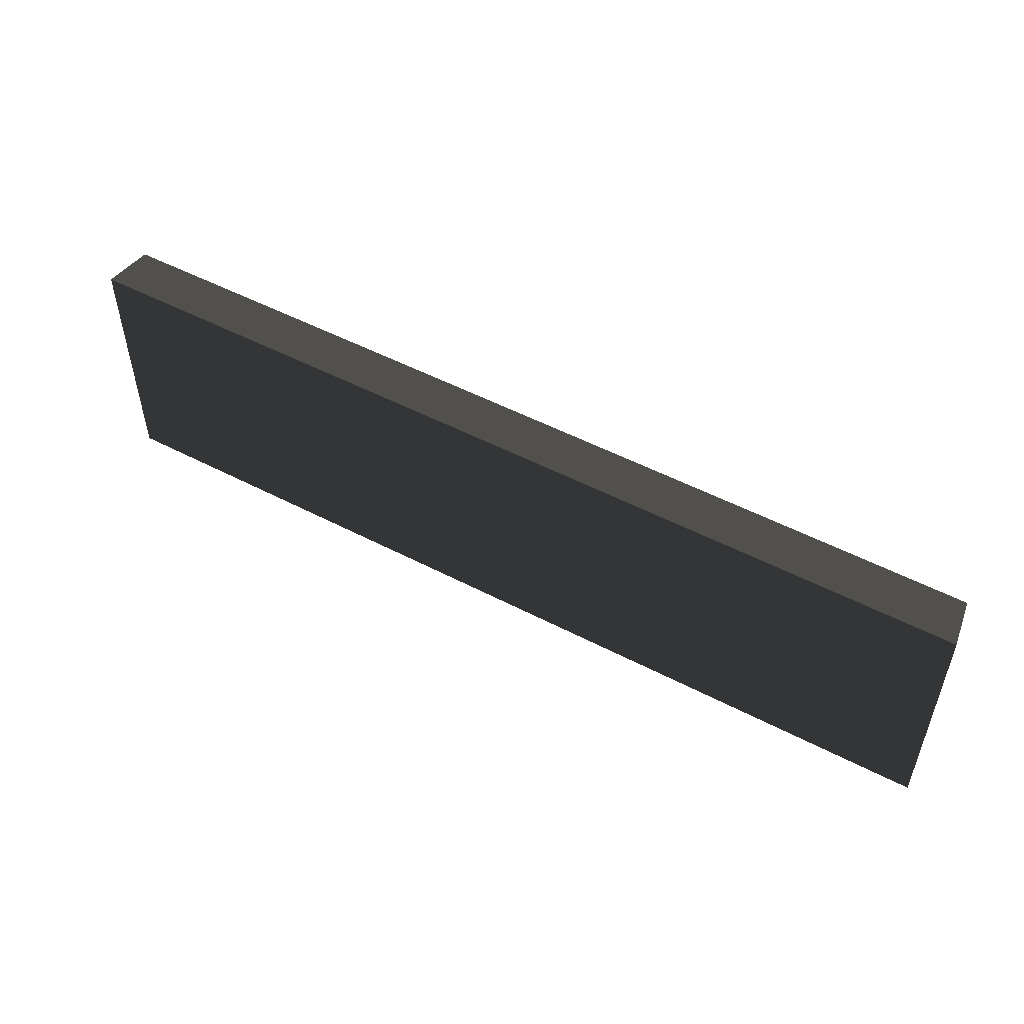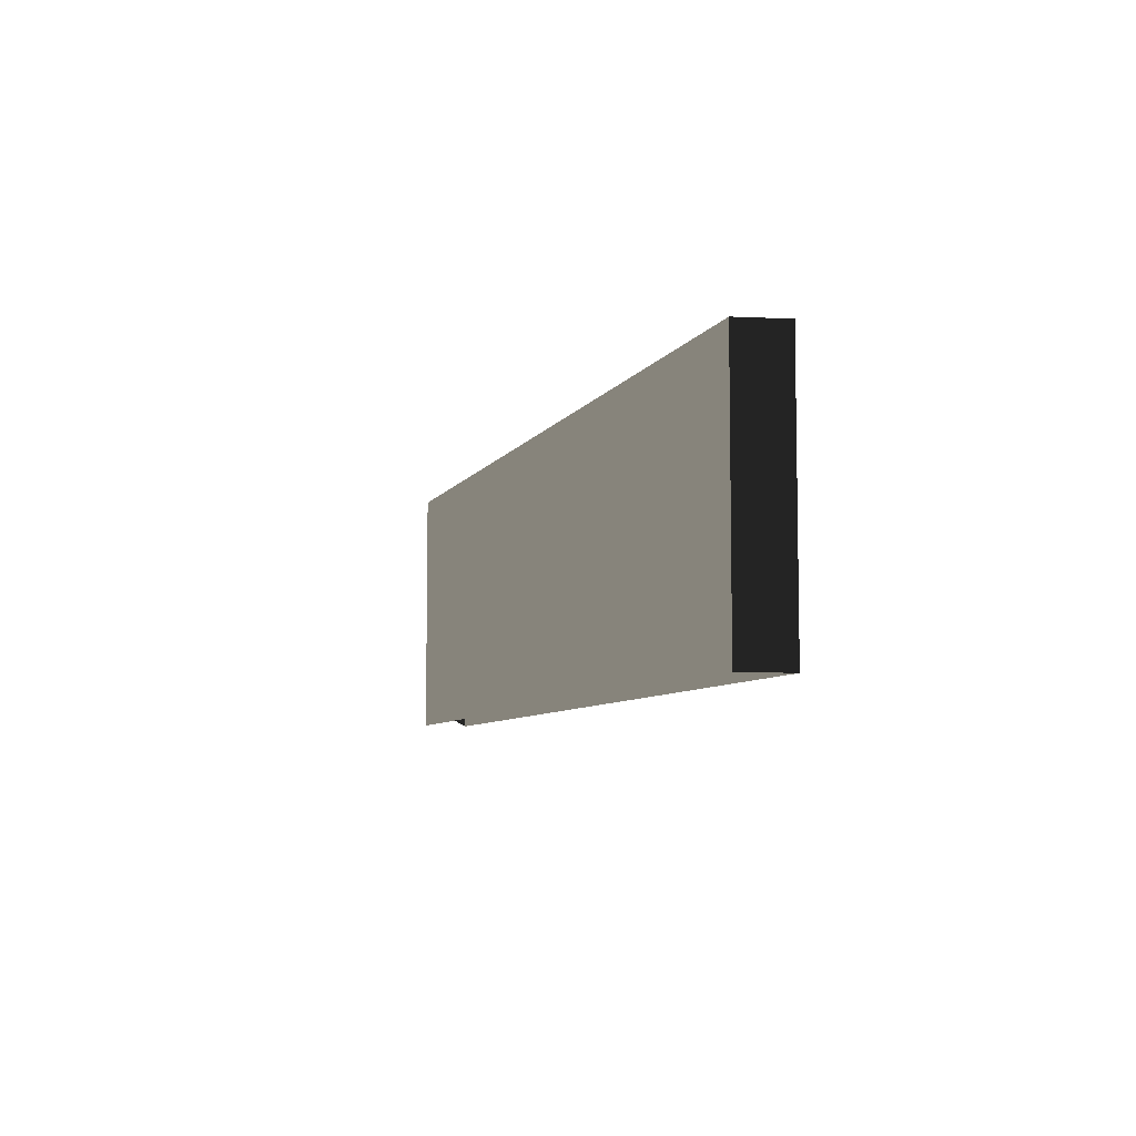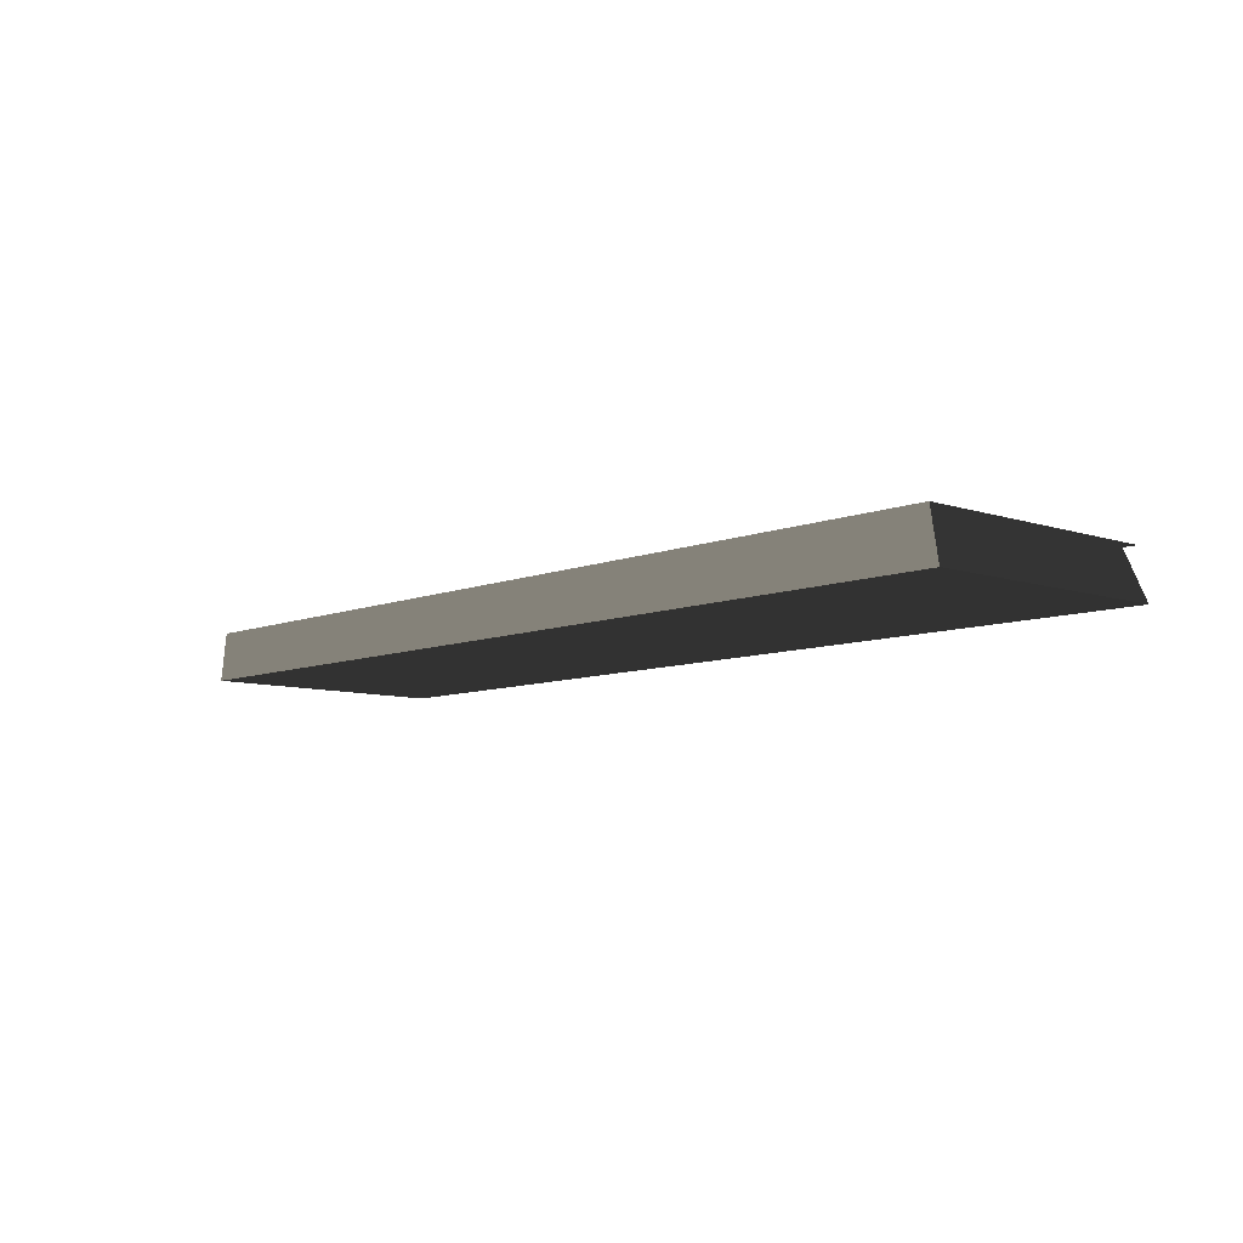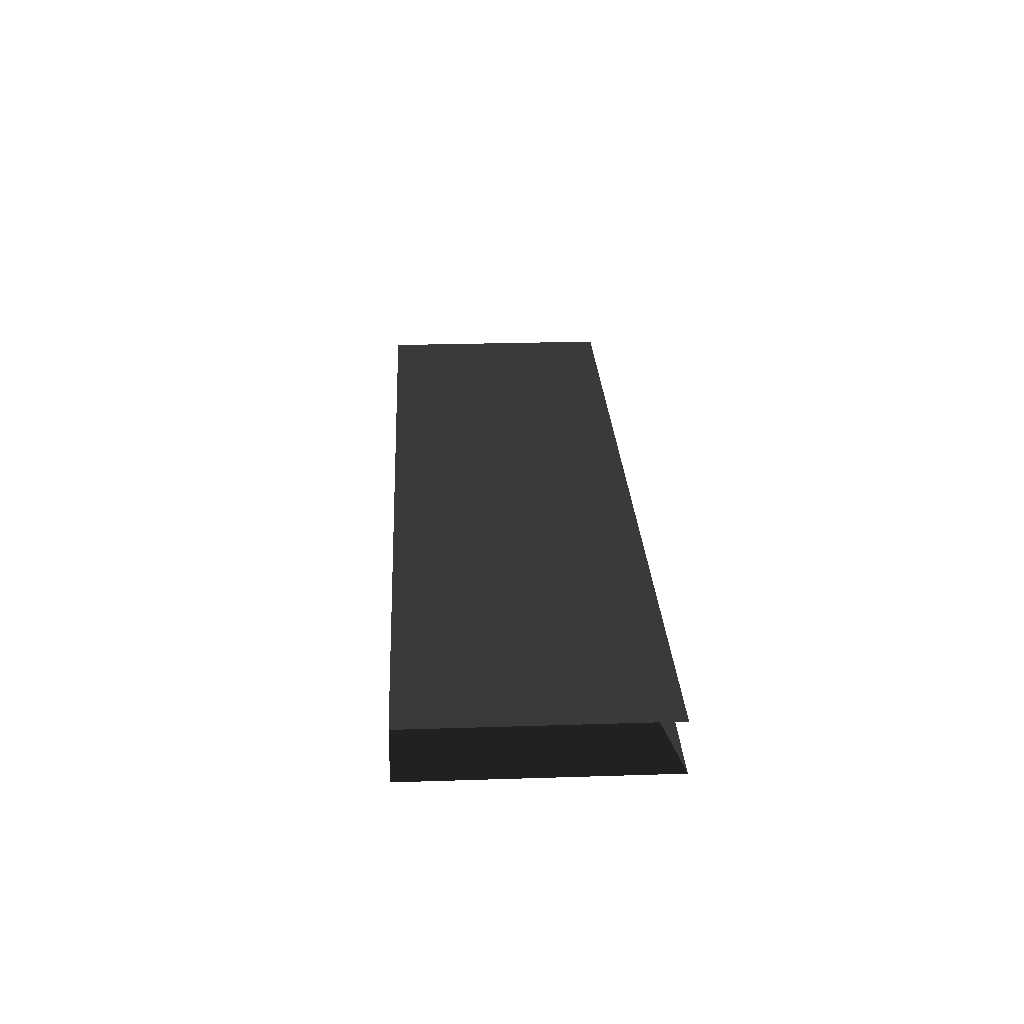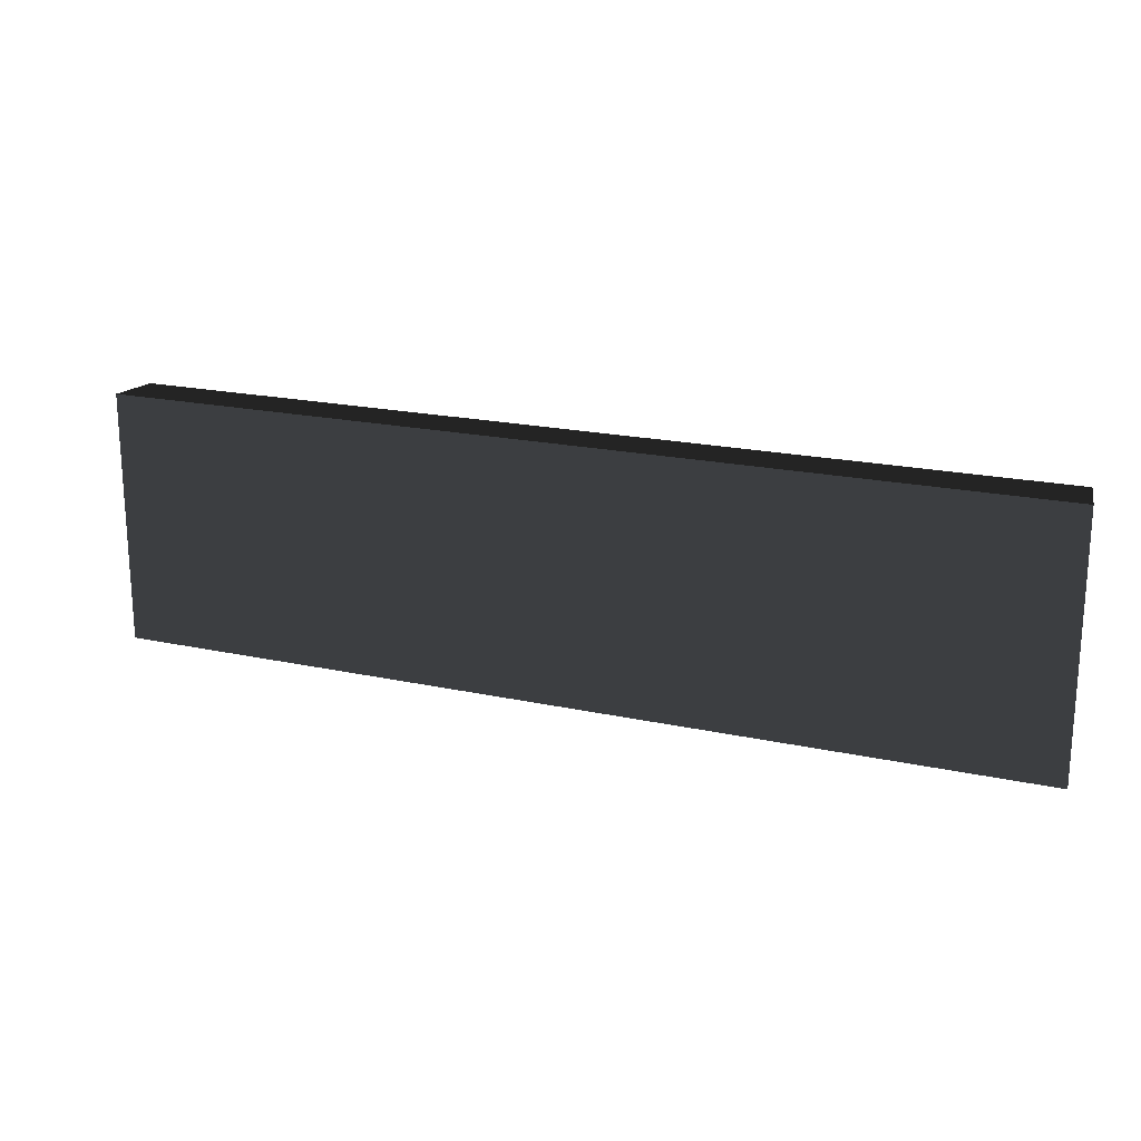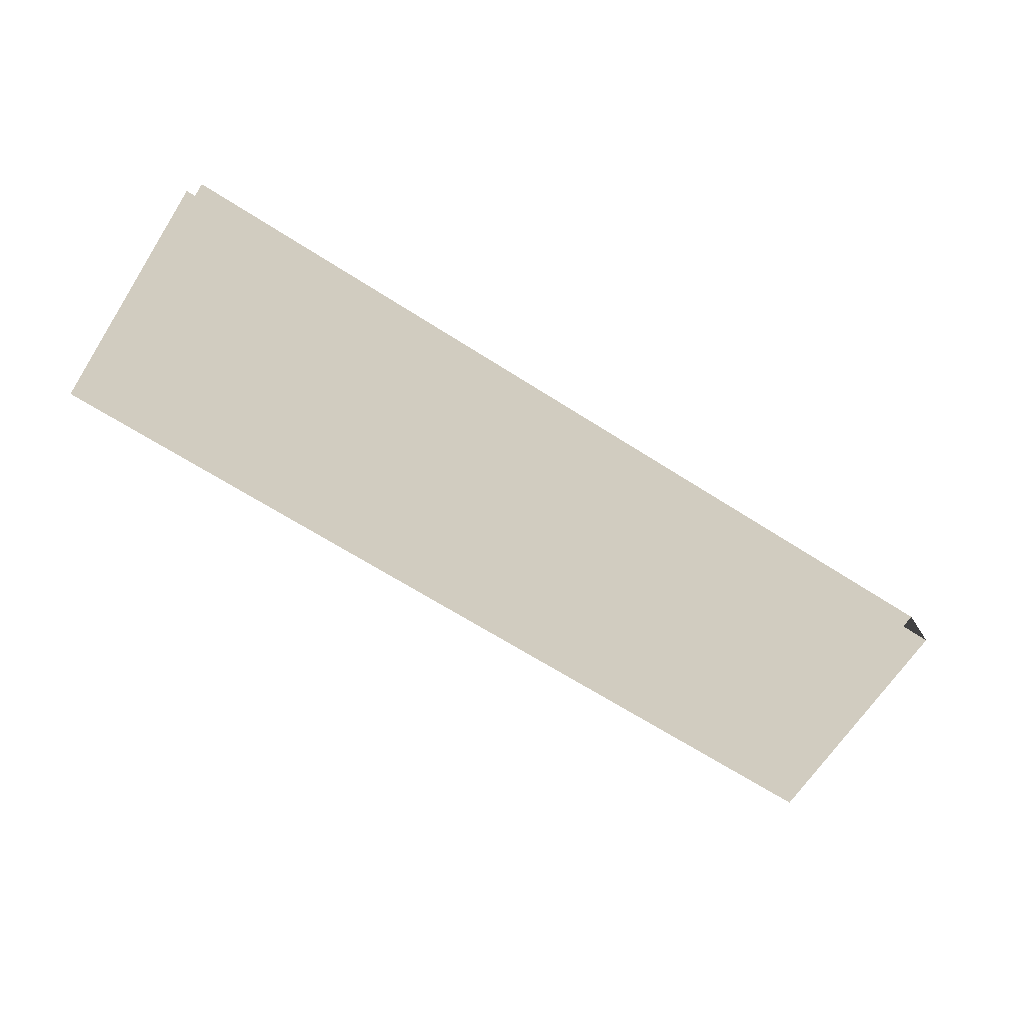
<metadata>
{"format":"obj","ext":"obj","renderer":"f3d","projection":"perspective","resolution":1024,"background":"white","views":[{"elev":51.9,"azim":29.4,"up":"+Z"},{"elev":-6.9,"azim":-107.5,"up":"+Z"},{"elev":-8.2,"azim":47.6,"up":"+Y"},{"elev":26.2,"azim":87.1,"up":"+Y"},{"elev":19.8,"azim":22.0,"up":"+Z"},{"elev":-66.0,"azim":147.2,"up":"+Y"}]}
</metadata>
<code>
v -19.95 6.848 55.39
v -19.95 6.848 62.01
v -20.16 5.608 62.01
v -20.16 5.608 55.39
v -20.16 5.608 62.01
v -19.95 6.848 62.01
v 3.863 6.848 62.01
v 4.073 5.608 62.01
v 3.863 6.848 55.39
v 3.863 6.848 62.01
v -19.95 6.848 62.01
v -19.95 6.848 55.39
v -20.16 5.608 55.39
v -20.16 5.608 62.01
v 4.073 5.608 62.01
v 4.073 5.608 55.39
v 3.863 6.848 62.01
v 3.863 6.848 56.03
v 4.073 5.608 55.39
v 4.073 5.608 62.01
g Hotel_1_31455_298
f 1 3 2
f 1 4 3
f 5 7 6
f 5 8 7
f 9 11 10
f 9 12 11
f 13 15 14
f 13 16 15
f 17 19 18
f 17 20 19

</code>
